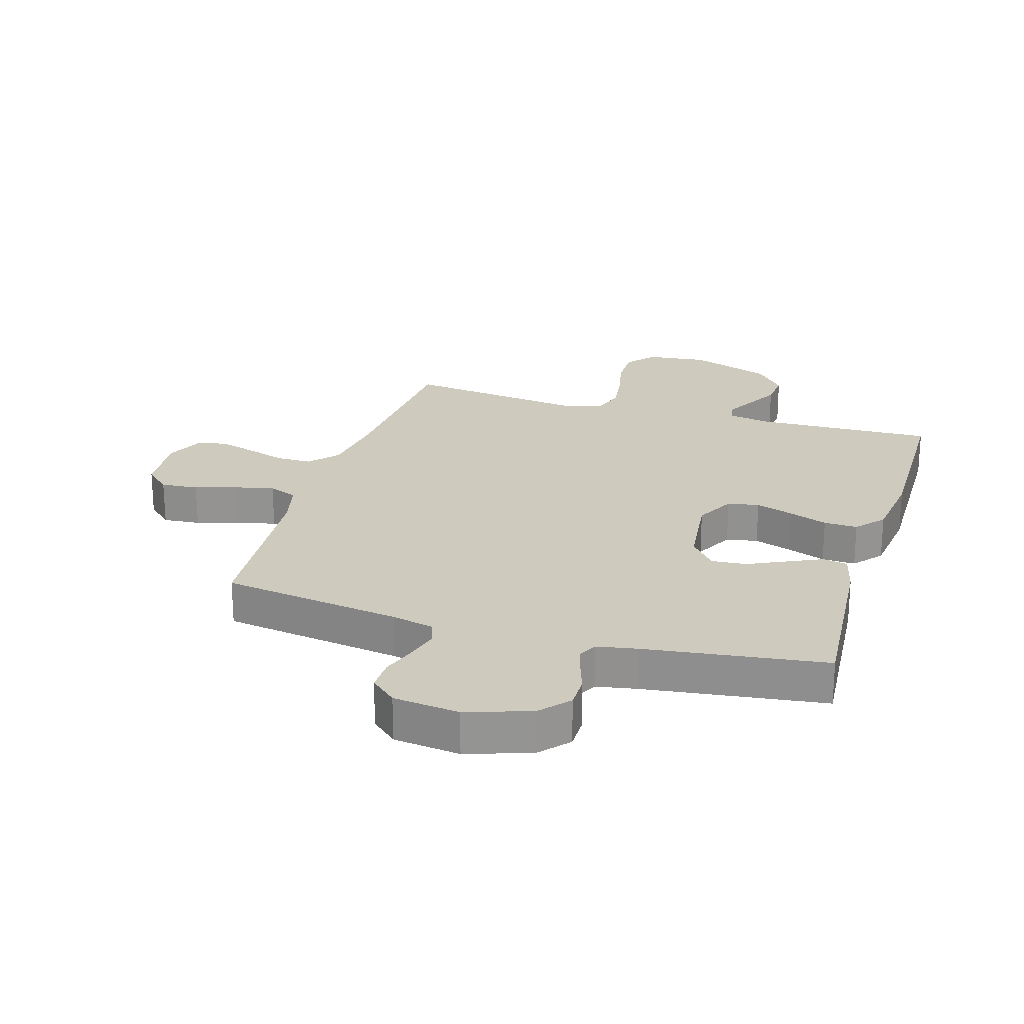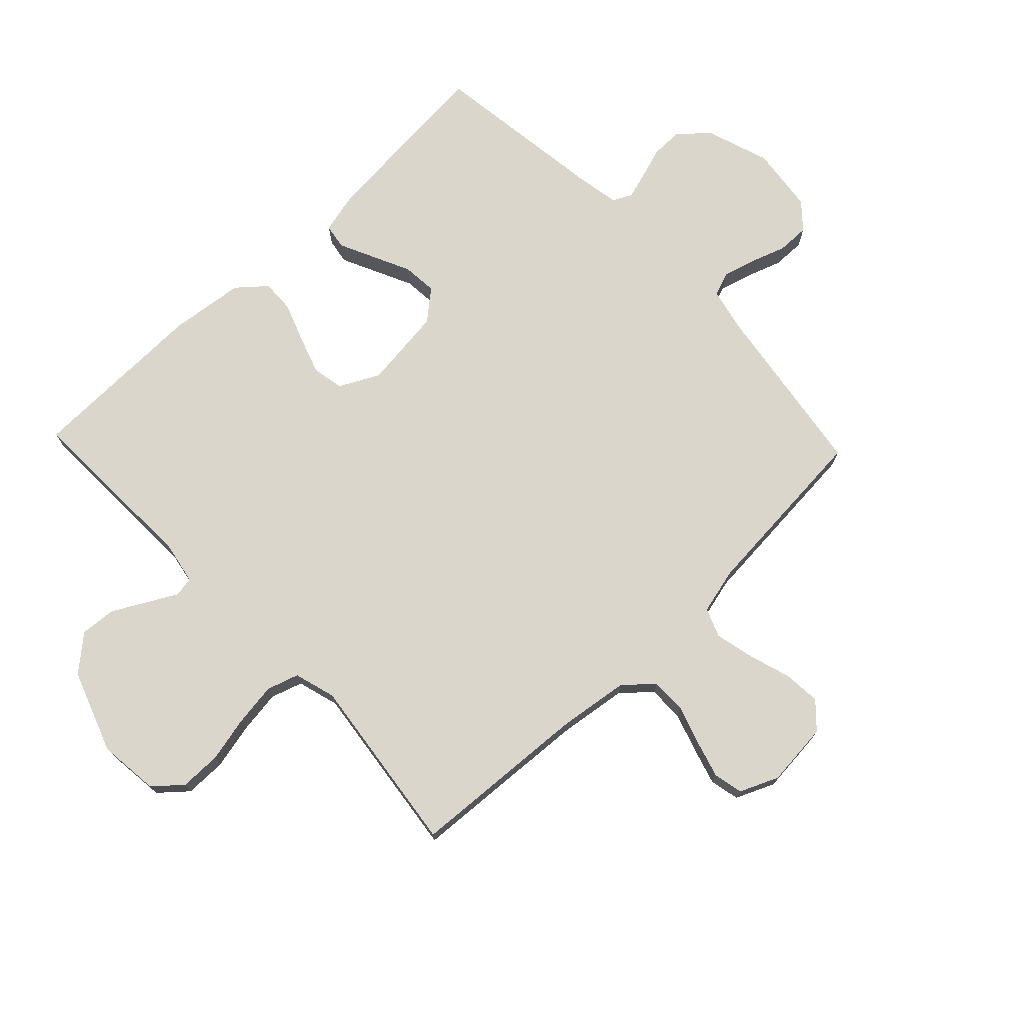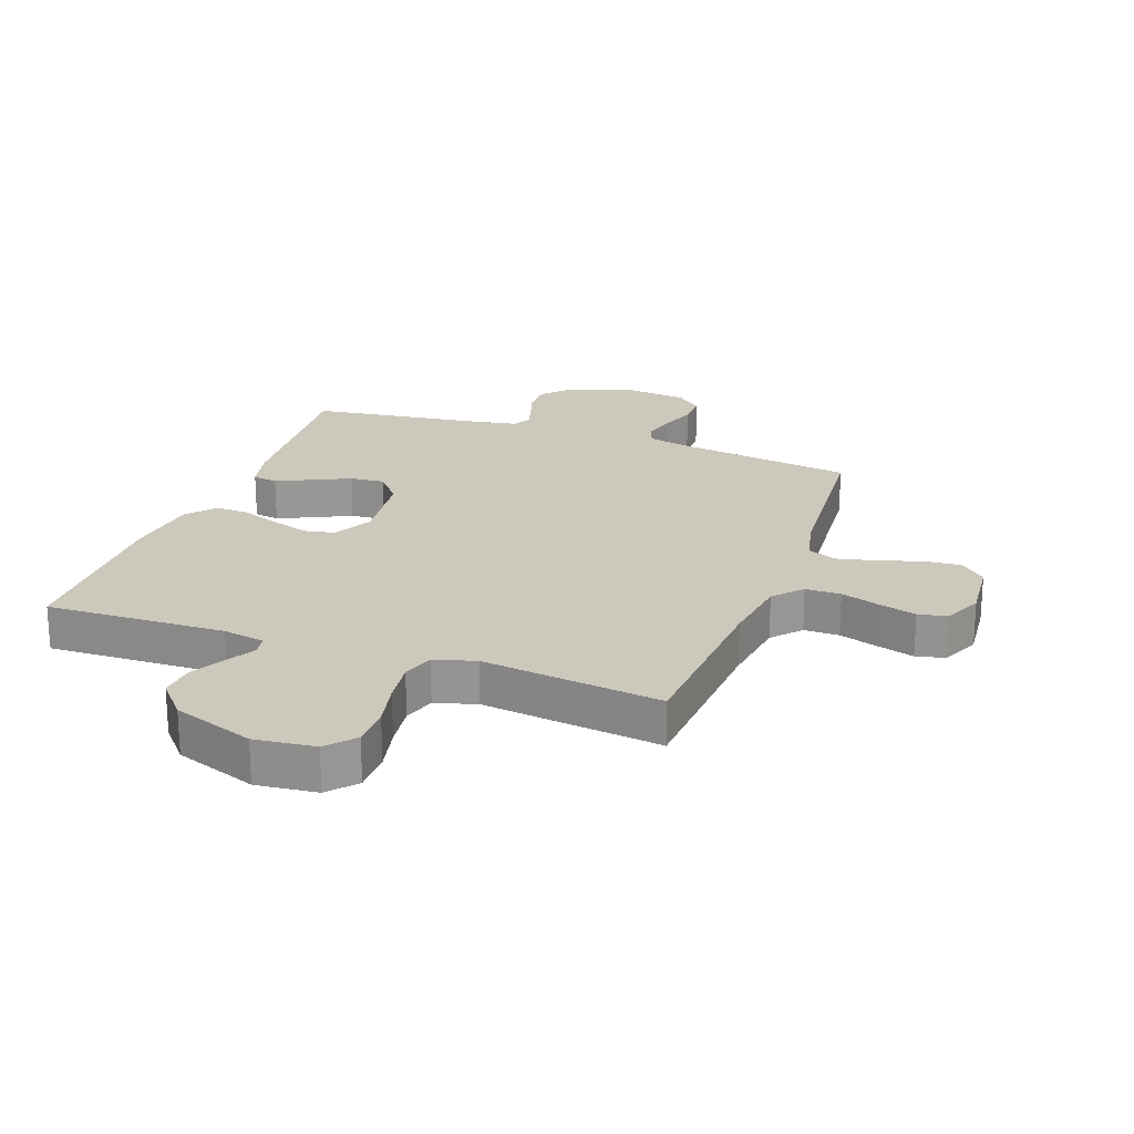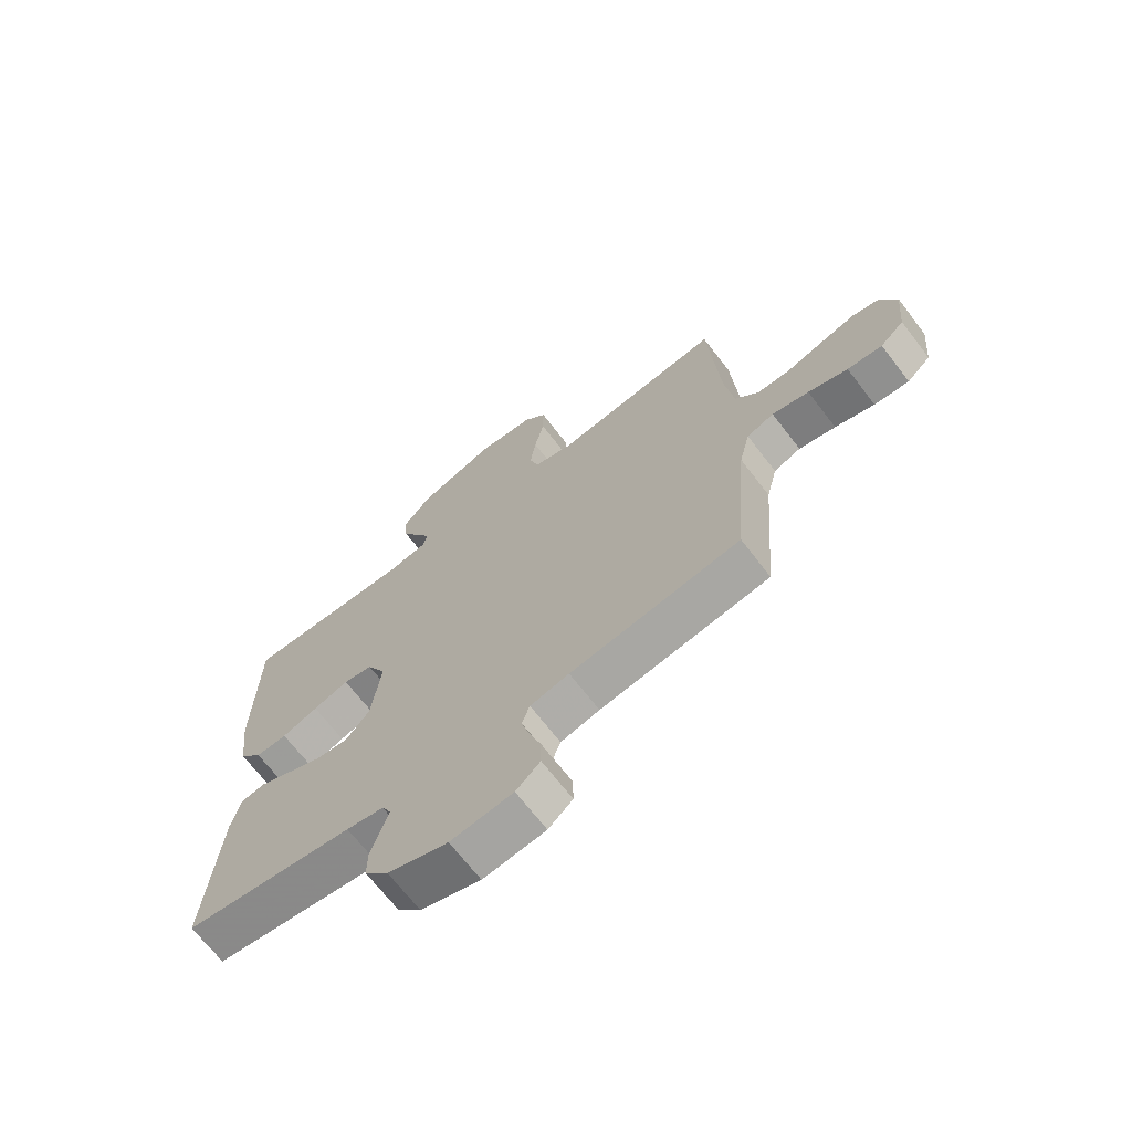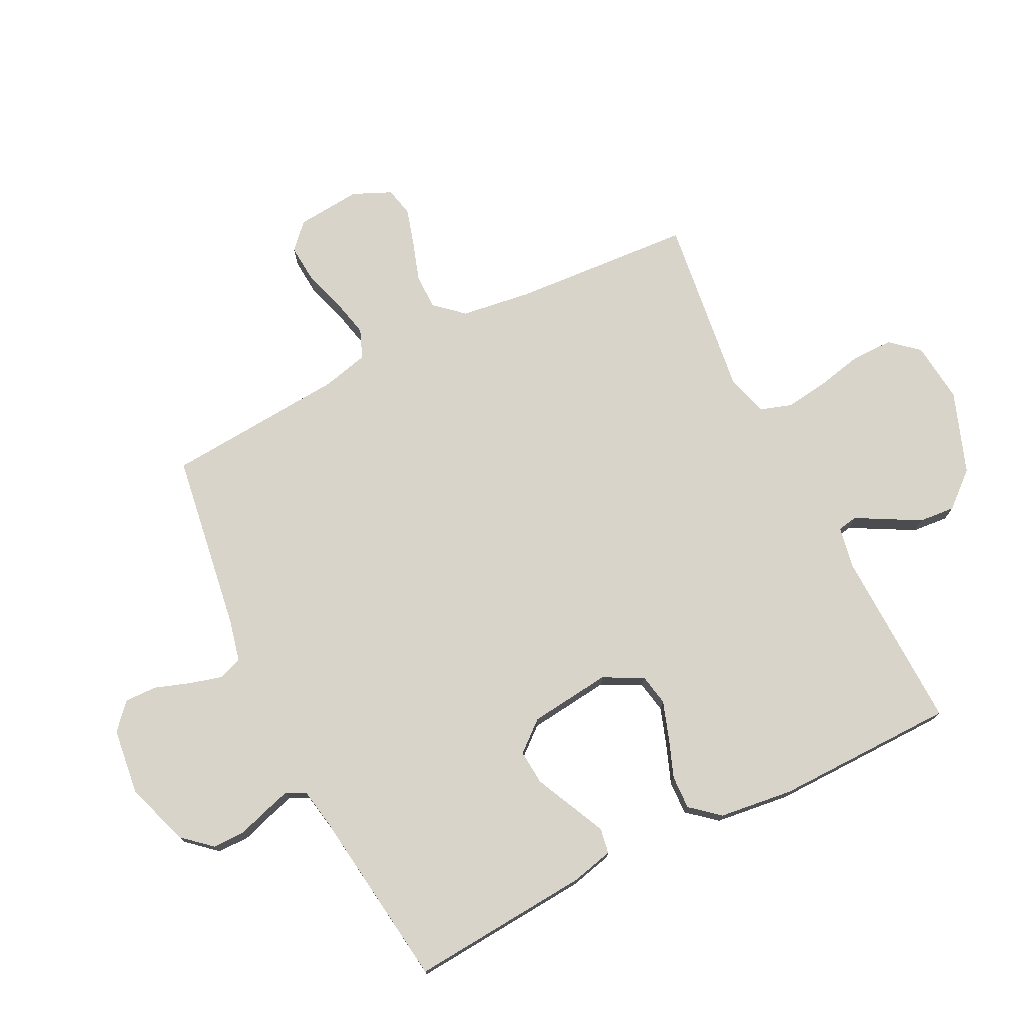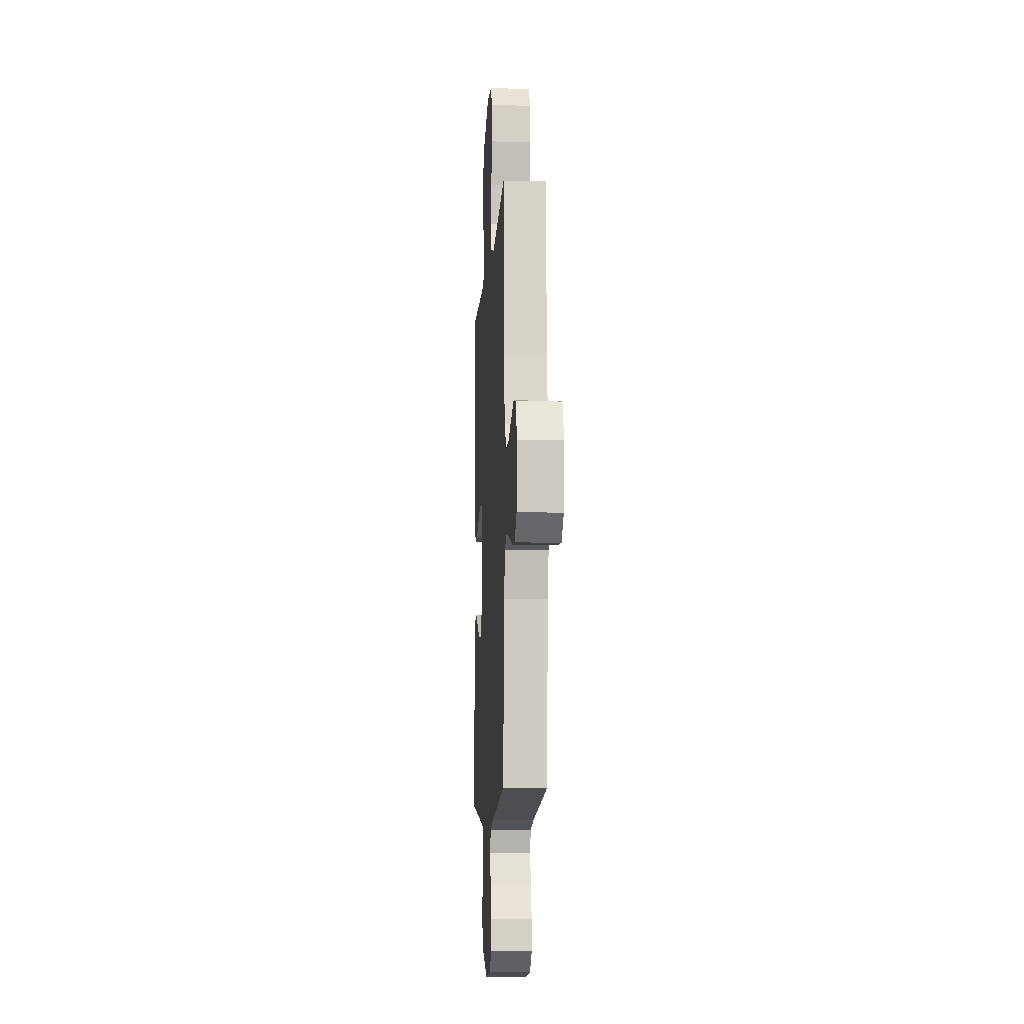
<metadata>
{"format":"obj","ext":"obj","renderer":"f3d","projection":"perspective","resolution":1024,"background":"white","views":[{"elev":23.2,"azim":-163.1,"up":"+Y"},{"elev":73.8,"azim":46.4,"up":"+Y"},{"elev":22.2,"azim":19.9,"up":"+Y"},{"elev":-68.9,"azim":37.6,"up":"+Z"},{"elev":75.0,"azim":-116.4,"up":"+Y"},{"elev":-8.8,"azim":86.4,"up":"+Z"}]}
</metadata>
<code>
v -0.5 0.07 -0.5
v -0.476 0.07 -0.2
v -0.459 0.07 -0.13
v -0.417 0.07 -0.123
v -0.36 0.07 -0.15
v -0.297 0.07 -0.18
v -0.239 0.07 -0.185
v -0.197 0.07 -0.135
v -0.181 0.07 0
v -0.215 0.07 0.066
v -0.267 0.07 0.076
v -0.33 0.07 0.055
v -0.394 0.07 0.031
v -0.45 0.07 0.029
v -0.49 0.07 0.076
v -0.505 0.07 0.2
v -0.5 0.07 0.5
v -0.2 0.07 0.491
v -0.13 0.07 0.504
v -0.124 0.07 0.537
v -0.15 0.07 0.585
v -0.181 0.07 0.642
v -0.186 0.07 0.702
v -0.136 0.07 0.76
v 0 0.07 0.809
v 0.101 0.07 0.798
v 0.141 0.07 0.752
v 0.141 0.07 0.683
v 0.124 0.07 0.607
v 0.114 0.07 0.535
v 0.131 0.07 0.482
v 0.2 0.07 0.462
v 0.5 0.07 0.5
v 0.519 0.07 0.2
v 0.535 0.07 0.083
v 0.577 0.07 0.036
v 0.636 0.07 0.036
v 0.701 0.07 0.057
v 0.763 0.07 0.075
v 0.812 0.07 0.064
v 0.84 0.07 0
v 0.83 0.07 -0.107
v 0.788 0.07 -0.146
v 0.726 0.07 -0.141
v 0.656 0.07 -0.119
v 0.591 0.07 -0.104
v 0.543 0.07 -0.123
v 0.524 0.07 -0.2
v 0.5 0.07 -0.5
v 0.2 0.07 -0.544
v 0.131 0.07 -0.56
v 0.117 0.07 -0.599
v 0.132 0.07 -0.654
v 0.152 0.07 -0.712
v 0.153 0.07 -0.766
v 0.11 0.07 -0.804
v 0 0.07 -0.817
v -0.106 0.07 -0.781
v -0.148 0.07 -0.733
v -0.148 0.07 -0.68
v -0.131 0.07 -0.628
v -0.118 0.07 -0.584
v -0.134 0.07 -0.552
v -0.2 0.07 -0.54
v -0.5 0 -0.5
v -0.476 0 -0.2
v -0.459 0 -0.13
v -0.417 0 -0.123
v -0.36 0 -0.15
v -0.297 0 -0.18
v -0.239 0 -0.185
v -0.197 0 -0.135
v -0.181 0 0
v -0.215 0 0.066
v -0.267 0 0.076
v -0.33 0 0.055
v -0.394 0 0.031
v -0.45 0 0.029
v -0.49 0 0.076
v -0.505 0 0.2
v -0.5 0 0.5
v -0.2 0 0.491
v -0.13 0 0.504
v -0.124 0 0.537
v -0.15 0 0.585
v -0.181 0 0.642
v -0.186 0 0.702
v -0.136 0 0.76
v 0 0 0.809
v 0.101 0 0.798
v 0.141 0 0.752
v 0.141 0 0.683
v 0.124 0 0.607
v 0.114 0 0.535
v 0.131 0 0.482
v 0.2 0 0.462
v 0.5 0 0.5
v 0.519 0 0.2
v 0.535 0 0.083
v 0.577 0 0.036
v 0.636 0 0.036
v 0.701 0 0.057
v 0.763 0 0.075
v 0.812 0 0.064
v 0.84 0 0
v 0.83 0 -0.107
v 0.788 0 -0.146
v 0.726 0 -0.141
v 0.656 0 -0.119
v 0.591 0 -0.104
v 0.543 0 -0.123
v 0.524 0 -0.2
v 0.5 0 -0.5
v 0.2 0 -0.544
v 0.131 0 -0.56
v 0.117 0 -0.599
v 0.132 0 -0.654
v 0.152 0 -0.712
v 0.153 0 -0.766
v 0.11 0 -0.804
v 0 0 -0.817
v -0.106 0 -0.781
v -0.148 0 -0.733
v -0.148 0 -0.68
v -0.131 0 -0.628
v -0.118 0 -0.584
v -0.134 0 -0.552
v -0.2 0 -0.54
f 59 60 61
f 58 59 61
f 57 58 61
f 56 57 61
f 55 56 61
f 54 55 61
f 53 54 61
f 52 53 61 62
f 51 52 62 63
f 48 49 50
f 51 63 64
f 50 51 64
f 48 50 64
f 47 48 64
f 43 44 45
f 42 43 45
f 41 42 45
f 40 41 45
f 39 40 45
f 38 39 45
f 37 38 45
f 36 37 45 46
f 35 36 46 47
f 32 33 34
f 35 47 64
f 34 35 64
f 32 34 64
f 31 32 64
f 27 28 29
f 26 27 29
f 25 26 29
f 24 25 29
f 23 24 29
f 22 23 29
f 21 22 29
f 20 21 29 30
f 30 31 64
f 20 30 64
f 19 20 64
f 16 17 18
f 15 16 18
f 14 15 18
f 13 14 18
f 12 13 18
f 11 12 18 19
f 4 5 6
f 3 4 6
f 2 3 6
f 1 2 6
f 64 1 6
f 64 6 7
f 10 11 19
f 9 10 19
f 9 19 64
f 8 9 64
f 7 8 64
f 125 124 123
f 125 123 122
f 125 122 121
f 125 121 120
f 125 120 119
f 125 119 118
f 125 118 117
f 126 125 117 116
f 127 126 116 115
f 114 113 112
f 128 127 115
f 128 115 114
f 128 114 112
f 128 112 111
f 109 108 107
f 109 107 106
f 109 106 105
f 109 105 104
f 109 104 103
f 109 103 102
f 109 102 101
f 110 109 101 100
f 111 110 100 99
f 98 97 96
f 128 111 99
f 128 99 98
f 128 98 96
f 128 96 95
f 93 92 91
f 93 91 90
f 93 90 89
f 93 89 88
f 93 88 87
f 93 87 86
f 93 86 85
f 94 93 85 84
f 128 95 94
f 128 94 84
f 128 84 83
f 82 81 80
f 82 80 79
f 82 79 78
f 82 78 77
f 82 77 76
f 83 82 76 75
f 70 69 68
f 70 68 67
f 70 67 66
f 70 66 65
f 70 65 128
f 71 70 128
f 83 75 74
f 83 74 73
f 128 83 73
f 128 73 72
f 128 72 71
f 1 65 66 2
f 2 66 67 3
f 3 67 68 4
f 4 68 69 5
f 5 69 70 6
f 6 70 71 7
f 7 71 72 8
f 8 72 73 9
f 9 73 74 10
f 10 74 75 11
f 11 75 76 12
f 12 76 77 13
f 13 77 78 14
f 14 78 79 15
f 15 79 80 16
f 16 80 81 17
f 17 81 82 18
f 18 82 83 19
f 19 83 84 20
f 20 84 85 21
f 21 85 86 22
f 22 86 87 23
f 23 87 88 24
f 24 88 89 25
f 25 89 90 26
f 26 90 91 27
f 27 91 92 28
f 28 92 93 29
f 29 93 94 30
f 30 94 95 31
f 31 95 96 32
f 32 96 97 33
f 33 97 98 34
f 34 98 99 35
f 35 99 100 36
f 36 100 101 37
f 37 101 102 38
f 38 102 103 39
f 39 103 104 40
f 40 104 105 41
f 41 105 106 42
f 42 106 107 43
f 43 107 108 44
f 44 108 109 45
f 45 109 110 46
f 46 110 111 47
f 47 111 112 48
f 48 112 113 49
f 49 113 114 50
f 50 114 115 51
f 51 115 116 52
f 52 116 117 53
f 53 117 118 54
f 54 118 119 55
f 55 119 120 56
f 56 120 121 57
f 57 121 122 58
f 58 122 123 59
f 59 123 124 60
f 60 124 125 61
f 61 125 126 62
f 62 126 127 63
f 63 127 128 64
f 64 128 65 1

</code>
